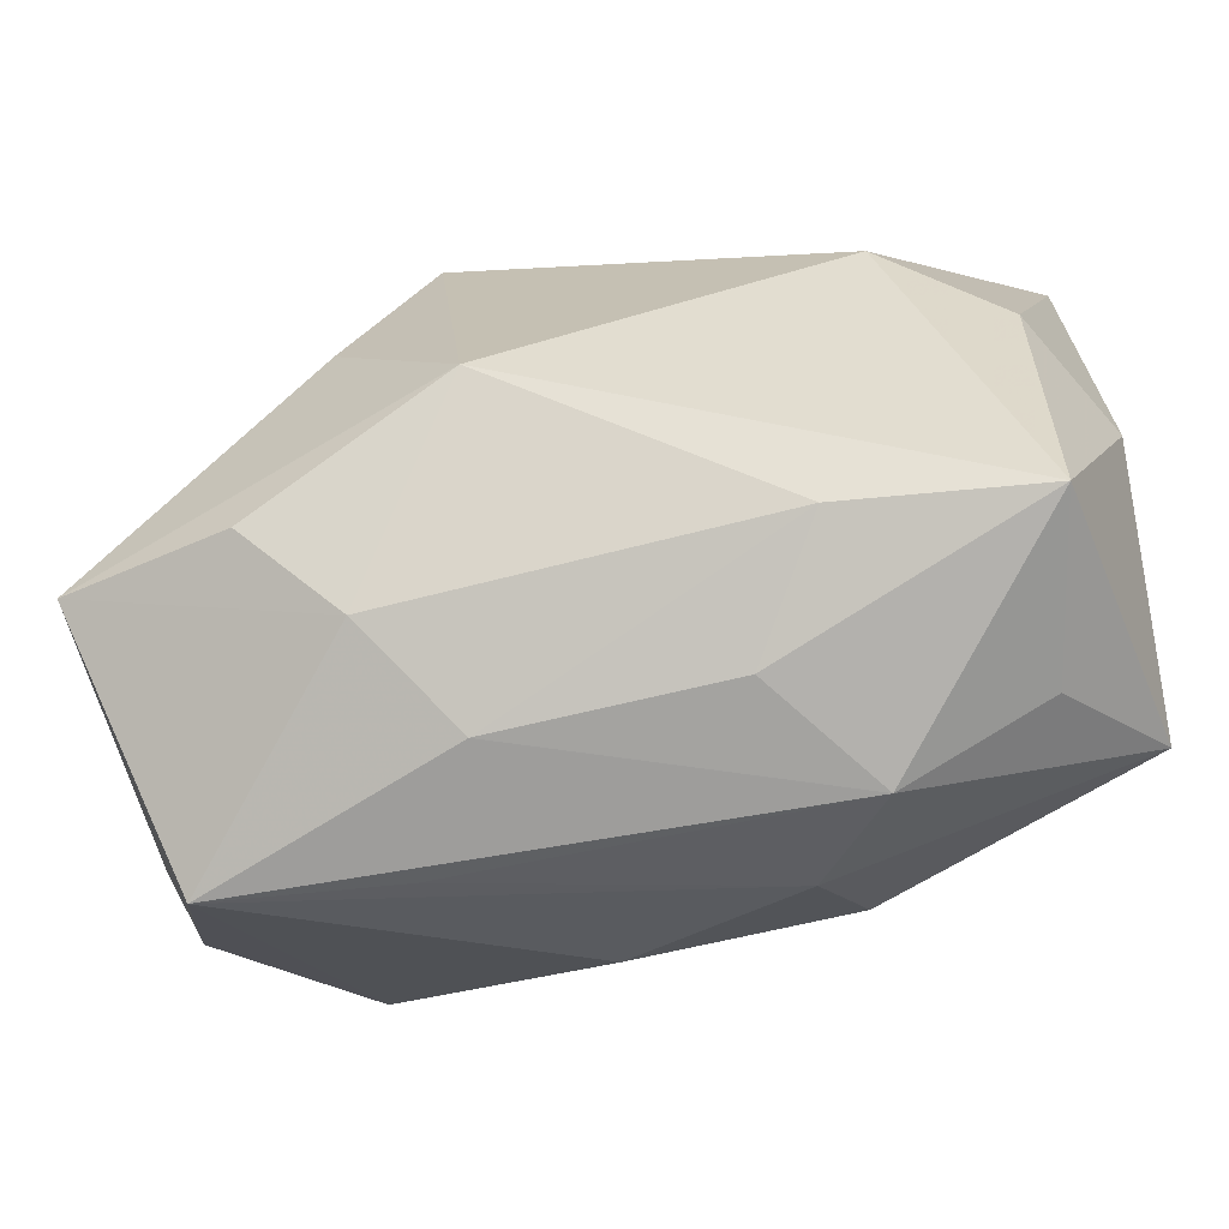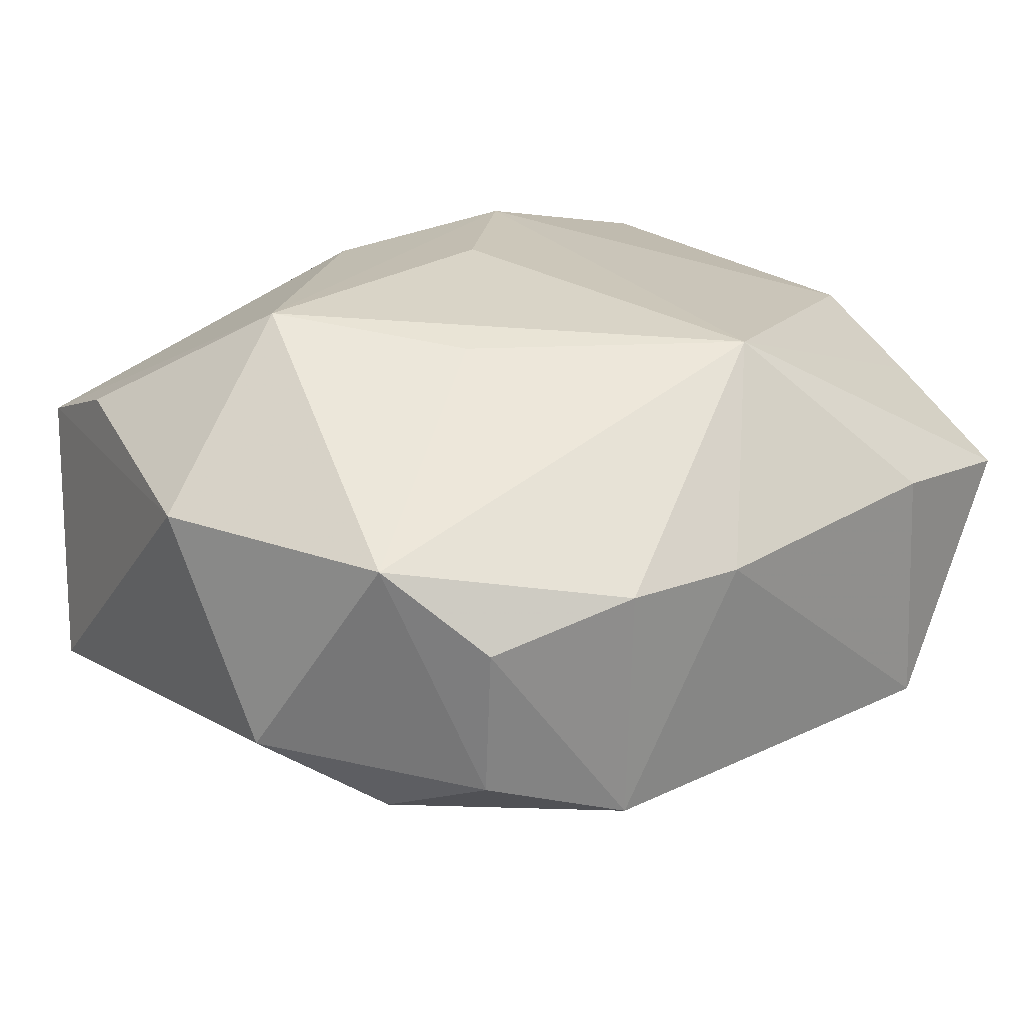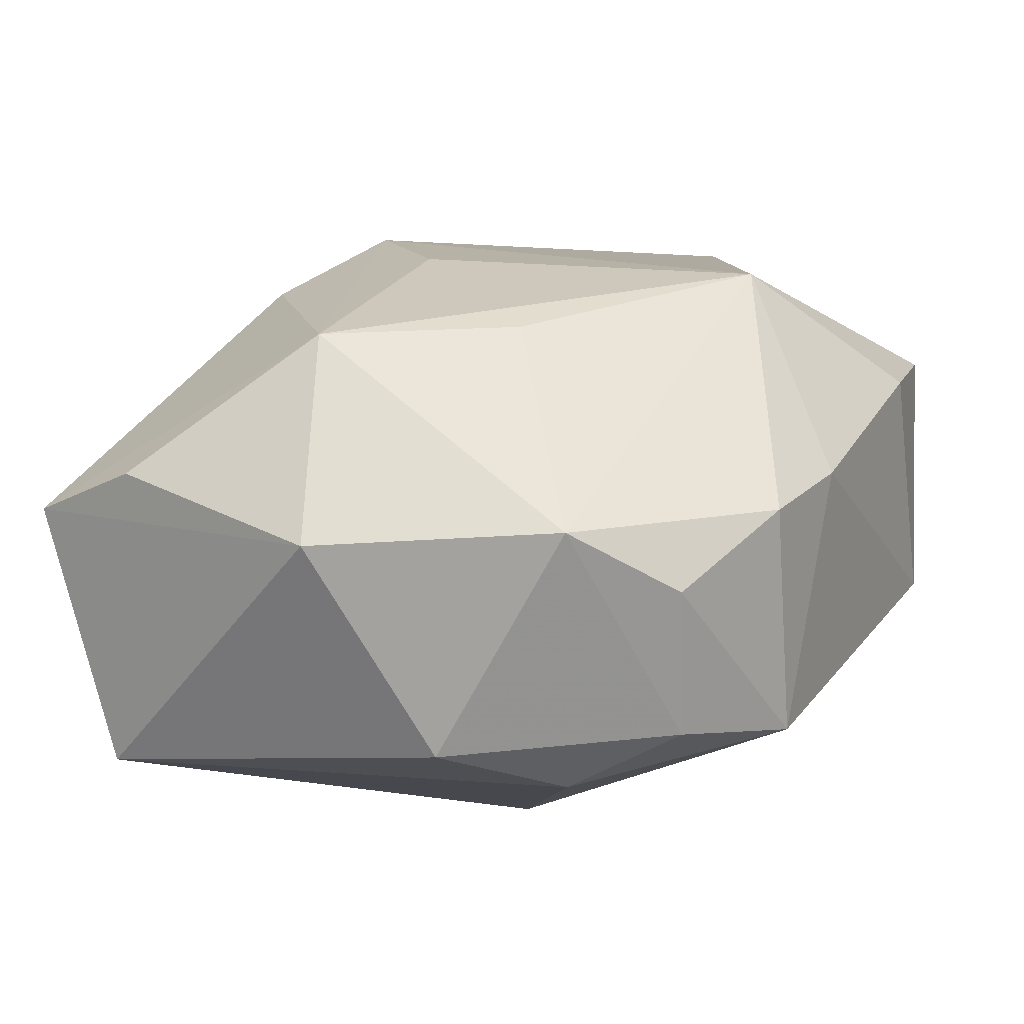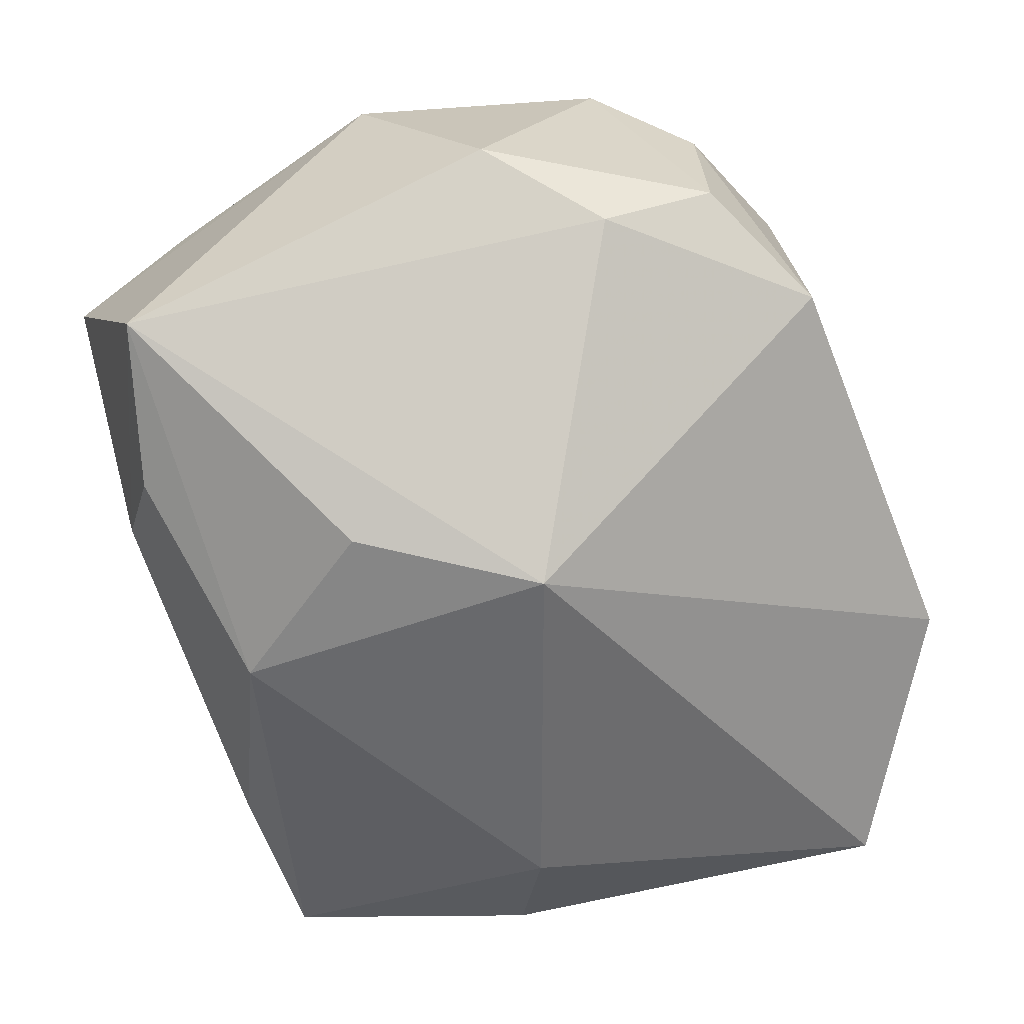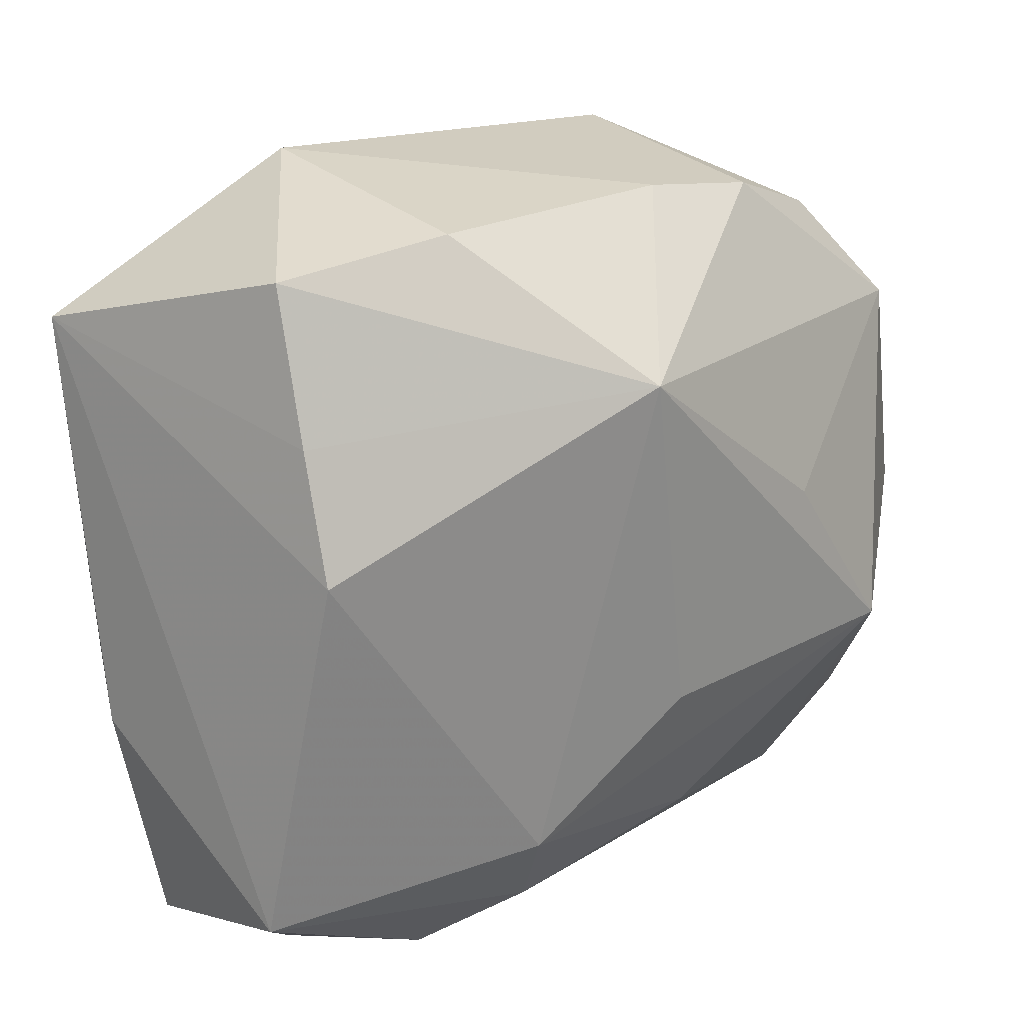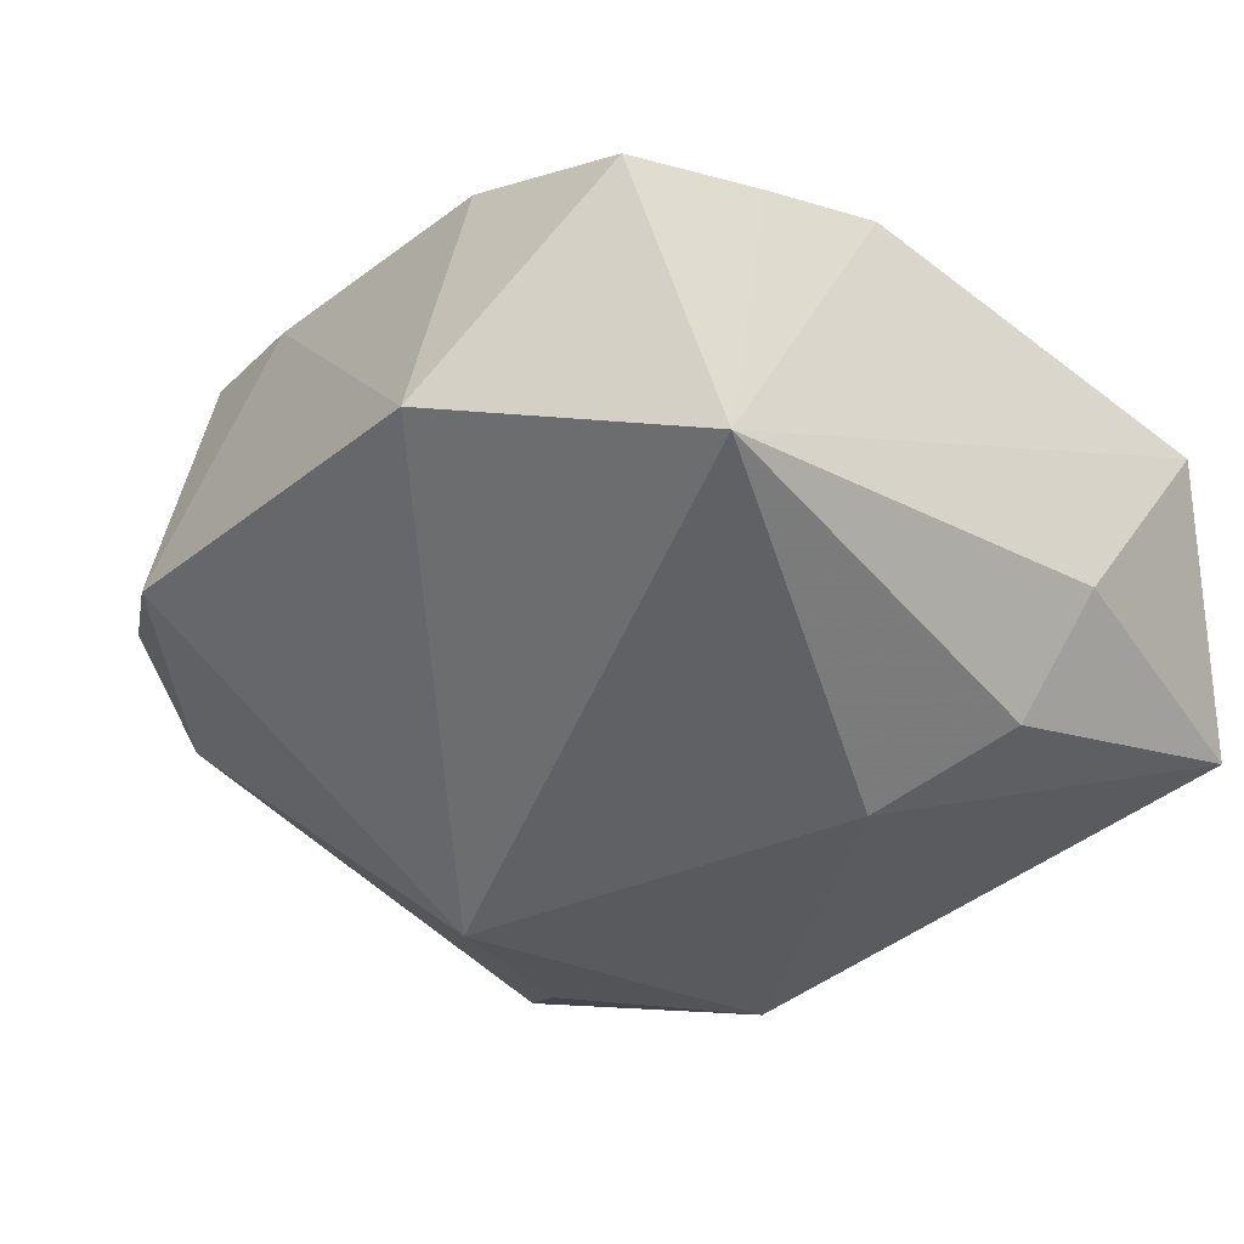
<metadata>
{"format":"obj","ext":"obj","renderer":"f3d","projection":"perspective","resolution":1024,"background":"white","views":[{"elev":-75.0,"azim":-174.1,"up":"+Y"},{"elev":37.1,"azim":139.5,"up":"+Z"},{"elev":31.3,"azim":114.9,"up":"+Z"},{"elev":-53.5,"azim":109.6,"up":"+Z"},{"elev":19.9,"azim":-48.5,"up":"+Y"},{"elev":-36.5,"azim":-130.6,"up":"+Z"}]}
</metadata>
<code>
v -0.008233 0.01947 0.02412
v 0.03768 0.01104 0.0002082
v 0.02473 -0.0236 -0.01452
v -0.03474 0.02314 -0.01618
v -0.03474 -0.02335 0.006681
v -0.03474 -0.01036 -0.01169
v -0.01877 -0.003579 -0.02515
v -0.01275 -0.03035 -0.01384
v 0.01495 -0.03048 0.008377
v -0.01631 0.03481 -0.008804
v 0.01046 -0.03209 -0.001449
v -0.01427 -0.02 0.01724
v -0.01059 -0.02763 0.01227
v -0.03323 0.007071 0.01278
v -0.03251 0.01716 0.00984
v -0.02702 -0.02932 0.0002899
v 0.01154 0.007214 -0.02515
v 0.01715 0.03341 -0.00386
v -0.01815 0.03115 0.01118
v -0.02821 -0.03115 -0.01381
v 0.003928 0.03167 0.01341
v 0.0207 -0.007584 0.02579
v 0.01744 -0.02889 -0.009304
v -0.007732 -0.03292 -0.003988
v -0.0285 -0.008716 -0.02049
v -0.0314 0.02907 0.006259
v 0.02717 0.02777 0.0005879
v 0.03075 0.01943 -0.004913
v 0.03673 -0.0008206 0.01623
v 0.01083 0.006049 0.02483
v 0.00292 -0.02165 0.01863
v 0.03745 -0.01989 -0.01008
v -0.01563 -0.03304 0.004612
v 0.03008 0.01866 0.01879
v 0.009136 -0.01987 -0.02293
v 0.01865 -0.006804 -0.0221
v 0.02985 -0.03042 0.008303
v -0.002355 -0.00911 0.02243
v 0.03103 -0.02065 0.01484
v 0.01411 0.03048 0.01509
v 0.02563 0.02664 0.01291
f 4 5 14
f 7 4 17
f 7 25 4
f 6 5 4
f 4 25 6
f 25 7 20
f 5 6 20
f 20 6 25
f 28 32 17
f 17 18 28
f 33 20 24
f 24 11 33
f 39 29 22
f 17 32 36
f 27 18 41
f 27 28 18
f 12 14 5
f 12 31 22
f 5 20 16
f 16 33 5
f 20 33 16
f 32 29 37
f 29 39 37
f 9 33 37
f 37 33 11
f 22 31 37
f 37 39 22
f 17 4 10
f 10 18 17
f 26 10 4
f 19 10 26
f 41 18 40
f 28 27 2
f 2 29 32
f 32 28 2
f 23 37 11
f 23 3 32
f 32 37 23
f 35 20 7
f 3 23 35
f 35 36 32
f 32 3 35
f 35 7 17
f 17 36 35
f 31 12 13
f 13 33 9
f 5 33 13
f 13 12 5
f 9 37 13
f 13 37 31
f 38 12 22
f 4 14 15
f 15 26 4
f 1 15 14
f 14 12 1
f 12 38 1
f 22 30 1
f 1 38 22
f 19 26 1
f 26 15 1
f 18 10 21
f 21 40 18
f 21 10 19
f 19 1 21
f 21 1 40
f 29 2 34
f 22 29 34
f 34 27 41
f 34 2 27
f 34 30 22
f 41 40 34
f 34 1 30
f 40 1 34
f 20 35 8
f 8 35 23
f 24 20 8
f 8 11 24
f 8 23 11

</code>
